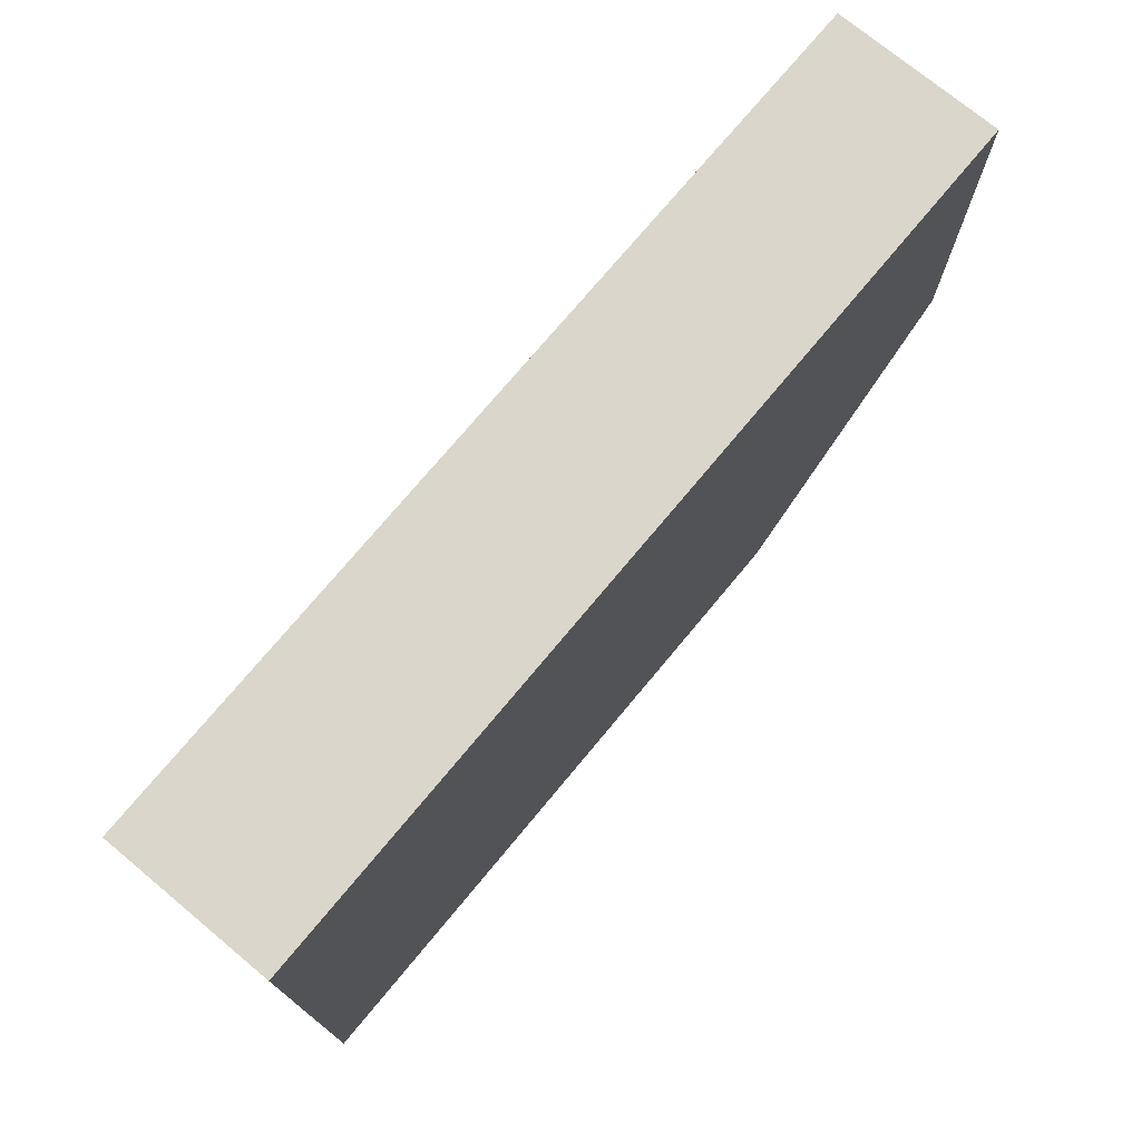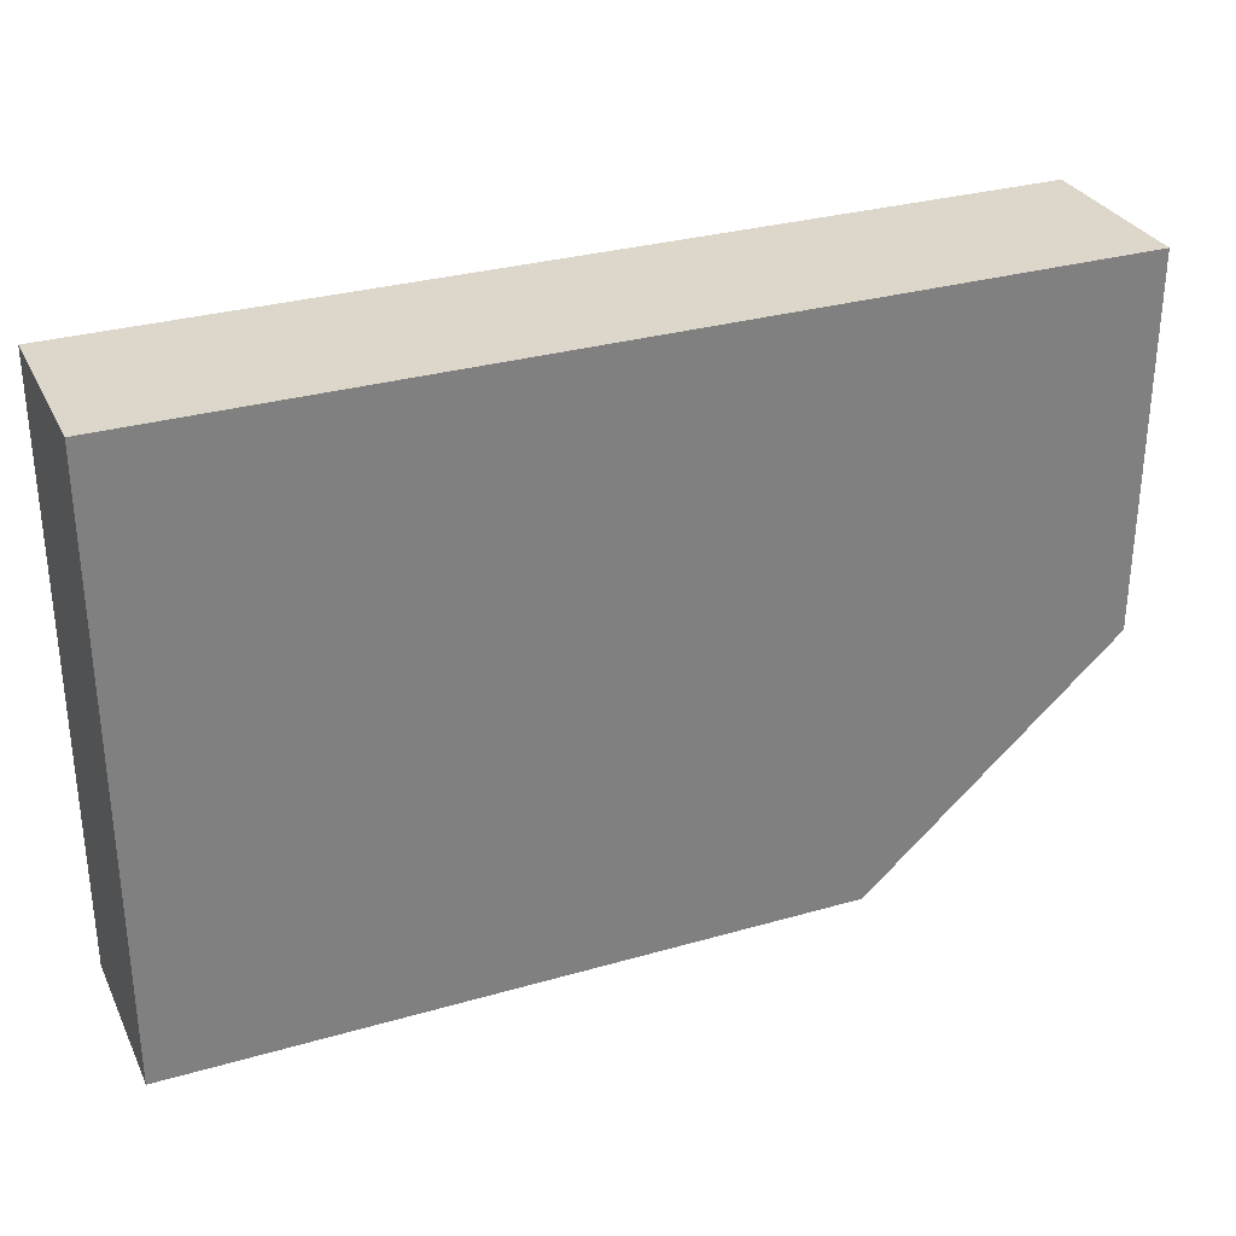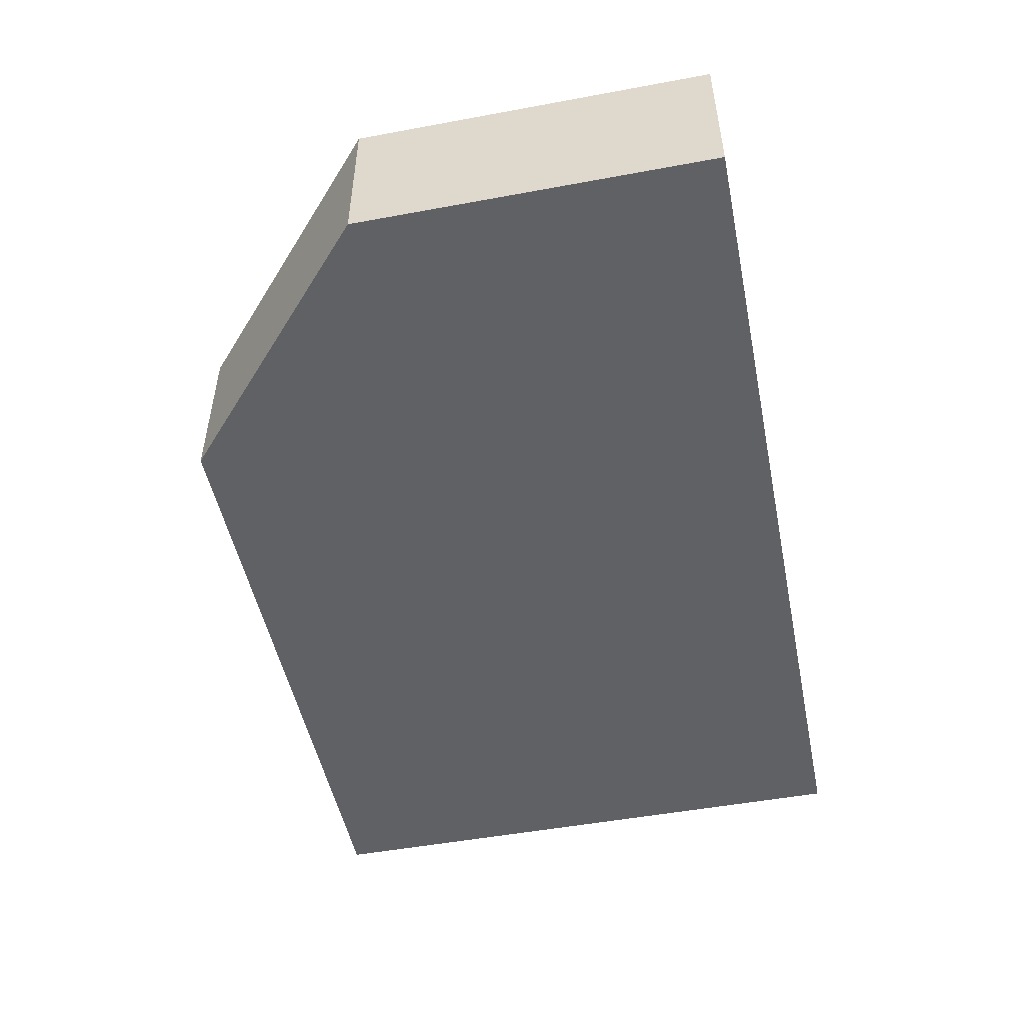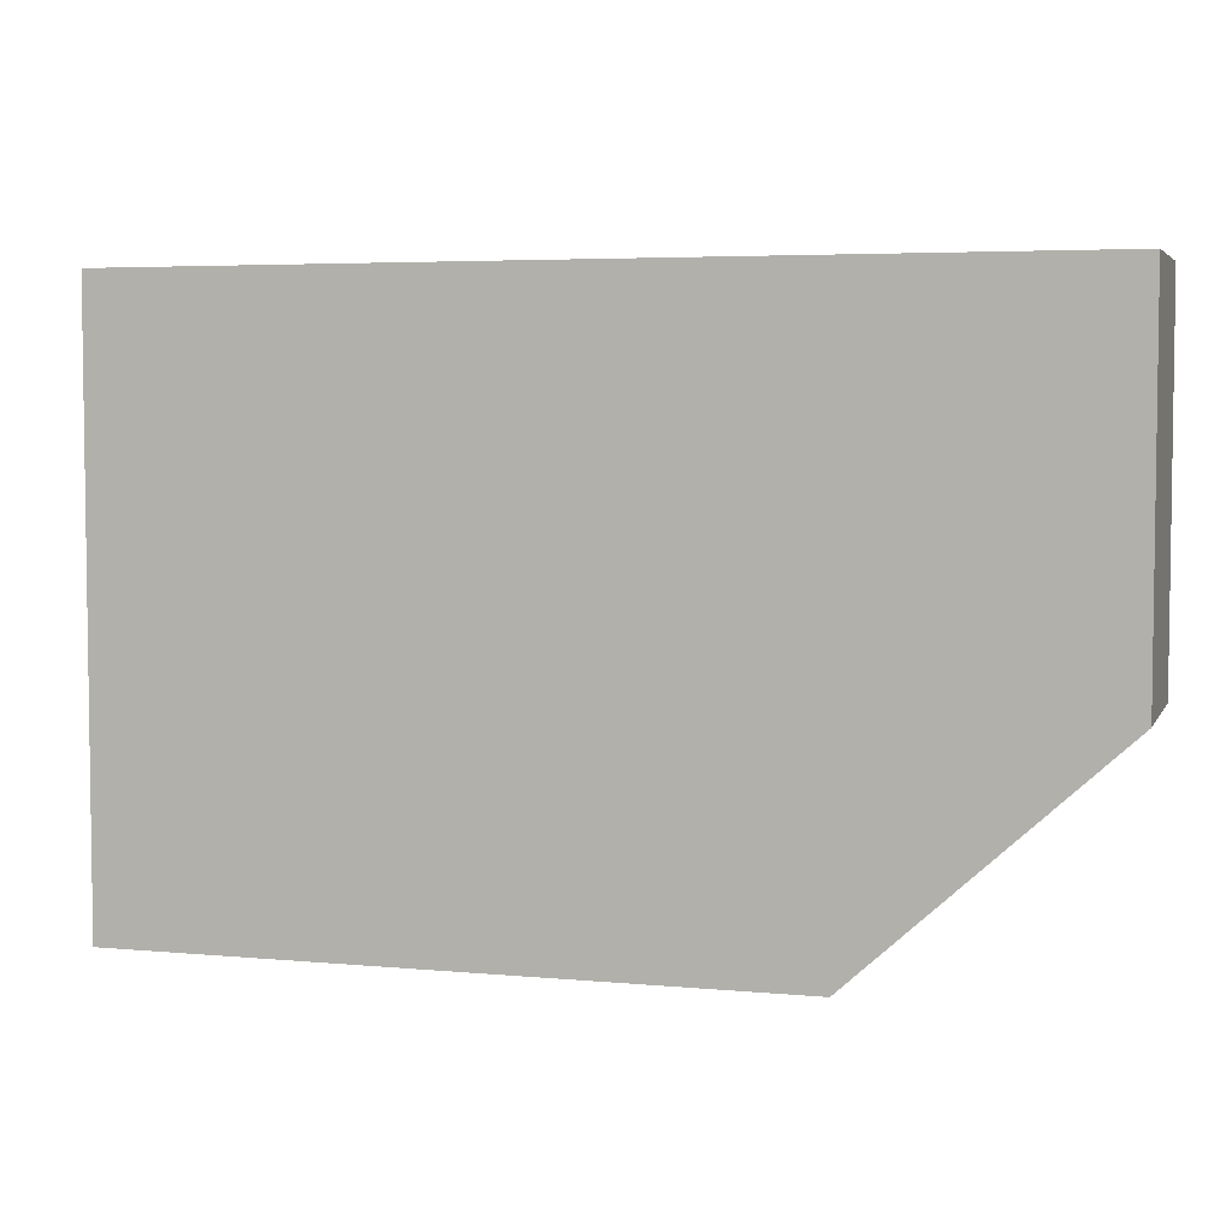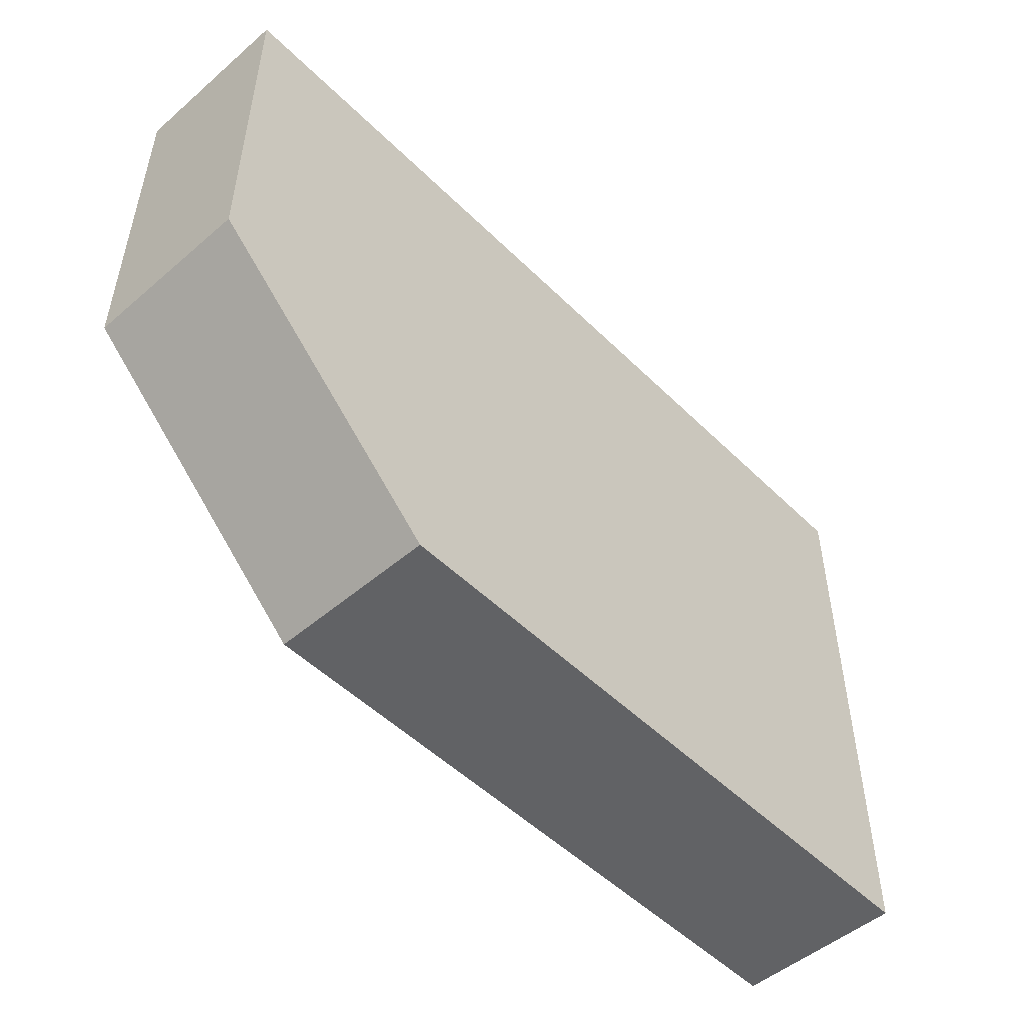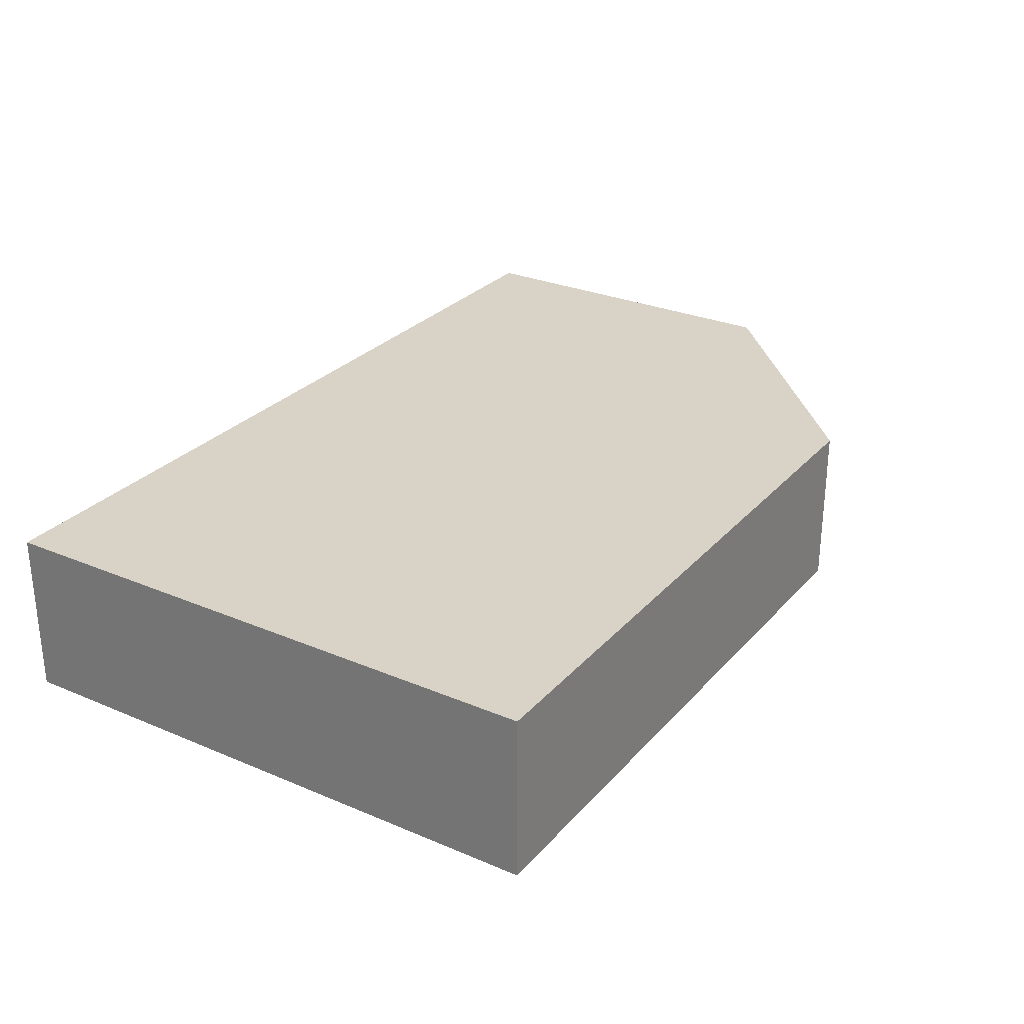
<metadata>
{"format":"obj","ext":"obj","renderer":"f3d","projection":"perspective","resolution":1024,"background":"white","views":[{"elev":74.0,"azim":129.7,"up":"+Z"},{"elev":30.6,"azim":157.5,"up":"+Z"},{"elev":-50.1,"azim":-78.5,"up":"+Y"},{"elev":4.7,"azim":-163.4,"up":"+Z"},{"elev":-50.6,"azim":-46.9,"up":"+Z"},{"elev":28.2,"azim":122.6,"up":"+Y"}]}
</metadata>
<code>
v 298.9 43 -135.5
v 298.9 44.43 -135.5
v 304.5 43 -135.5
v 296.8 43 -133.6
v 304.5 44.43 -135.5
v 296.8 44.43 -133.6
v 304.5 43 -130.5
v 296.8 43 -130.5
v 304.5 44.43 -130.5
v 296.8 44.43 -130.5
f 1 2 5
f 1 5 3
f 1 3 7
f 1 7 8
f 1 8 4
f 1 4 6
f 1 6 2
f 2 6 10
f 2 10 9
f 2 9 5
f 3 5 9
f 3 9 7
f 4 8 10
f 4 10 6
f 7 9 10
f 7 10 8

</code>
